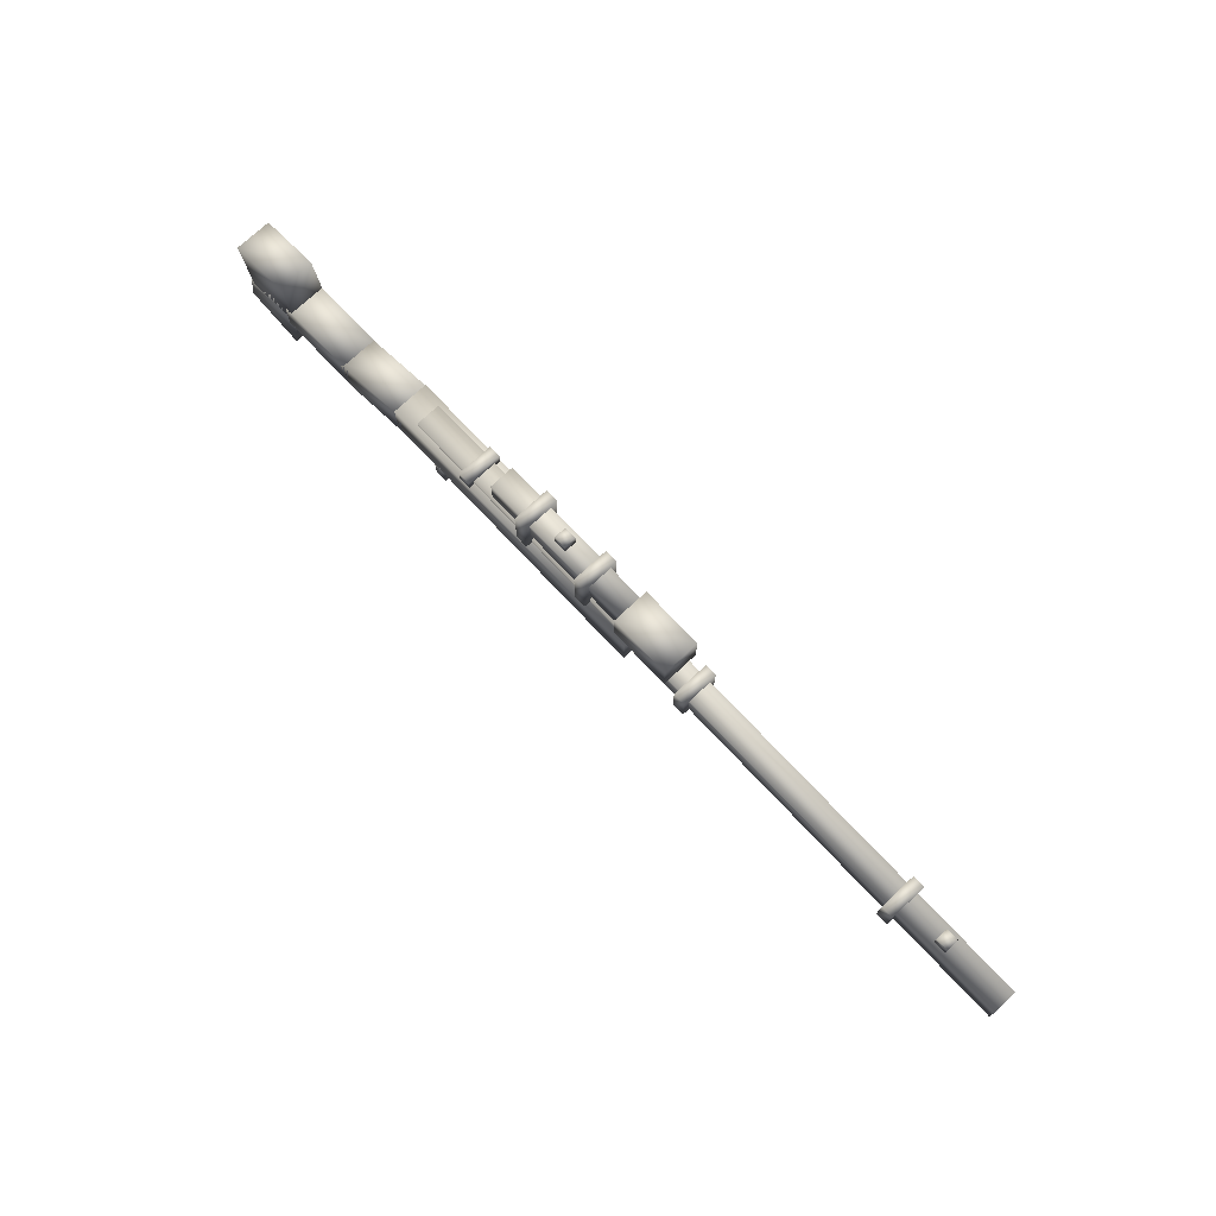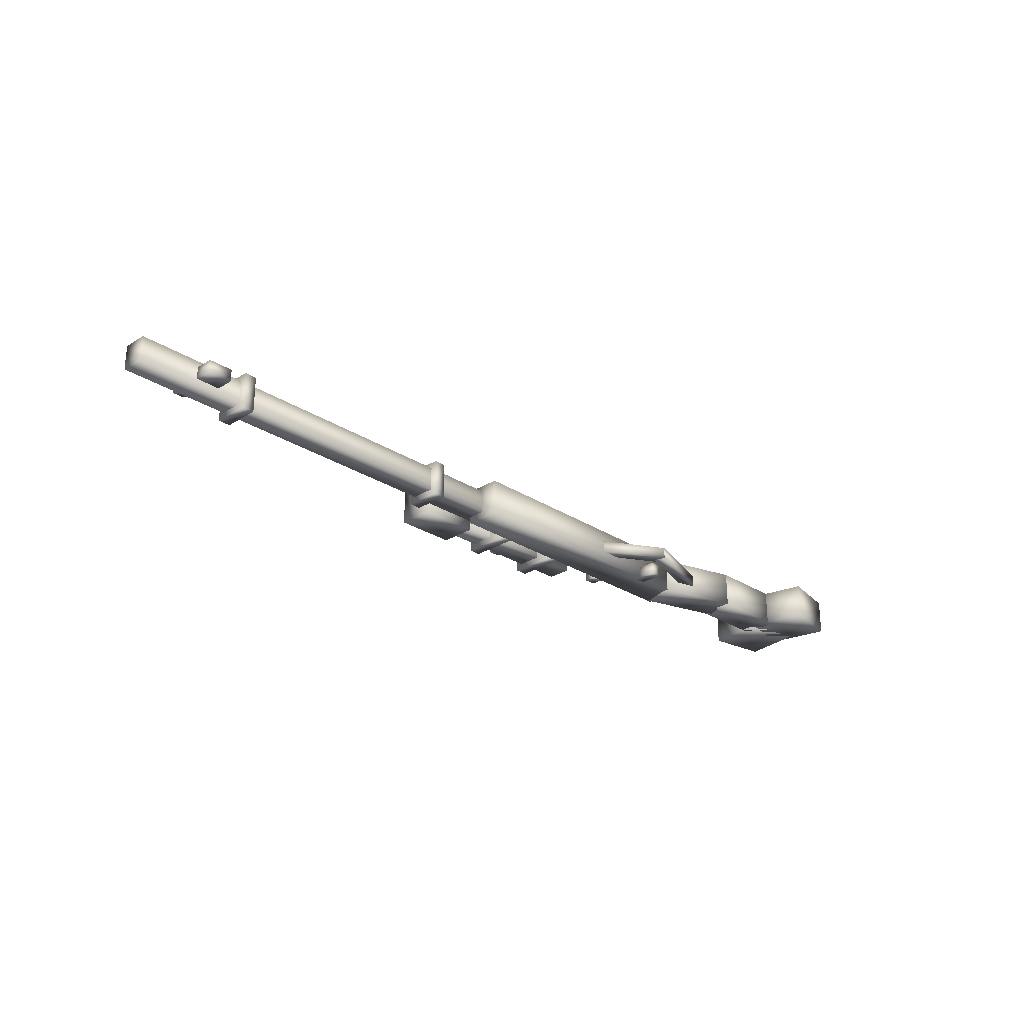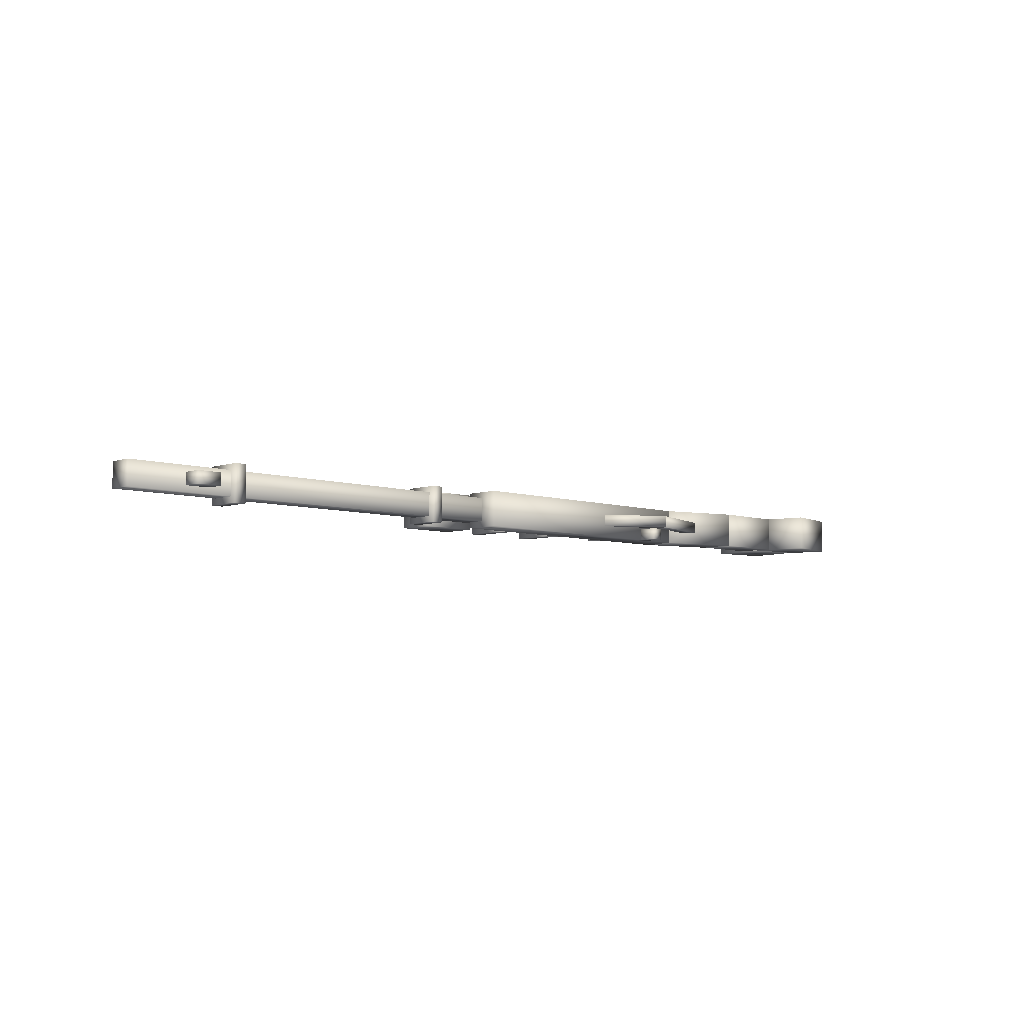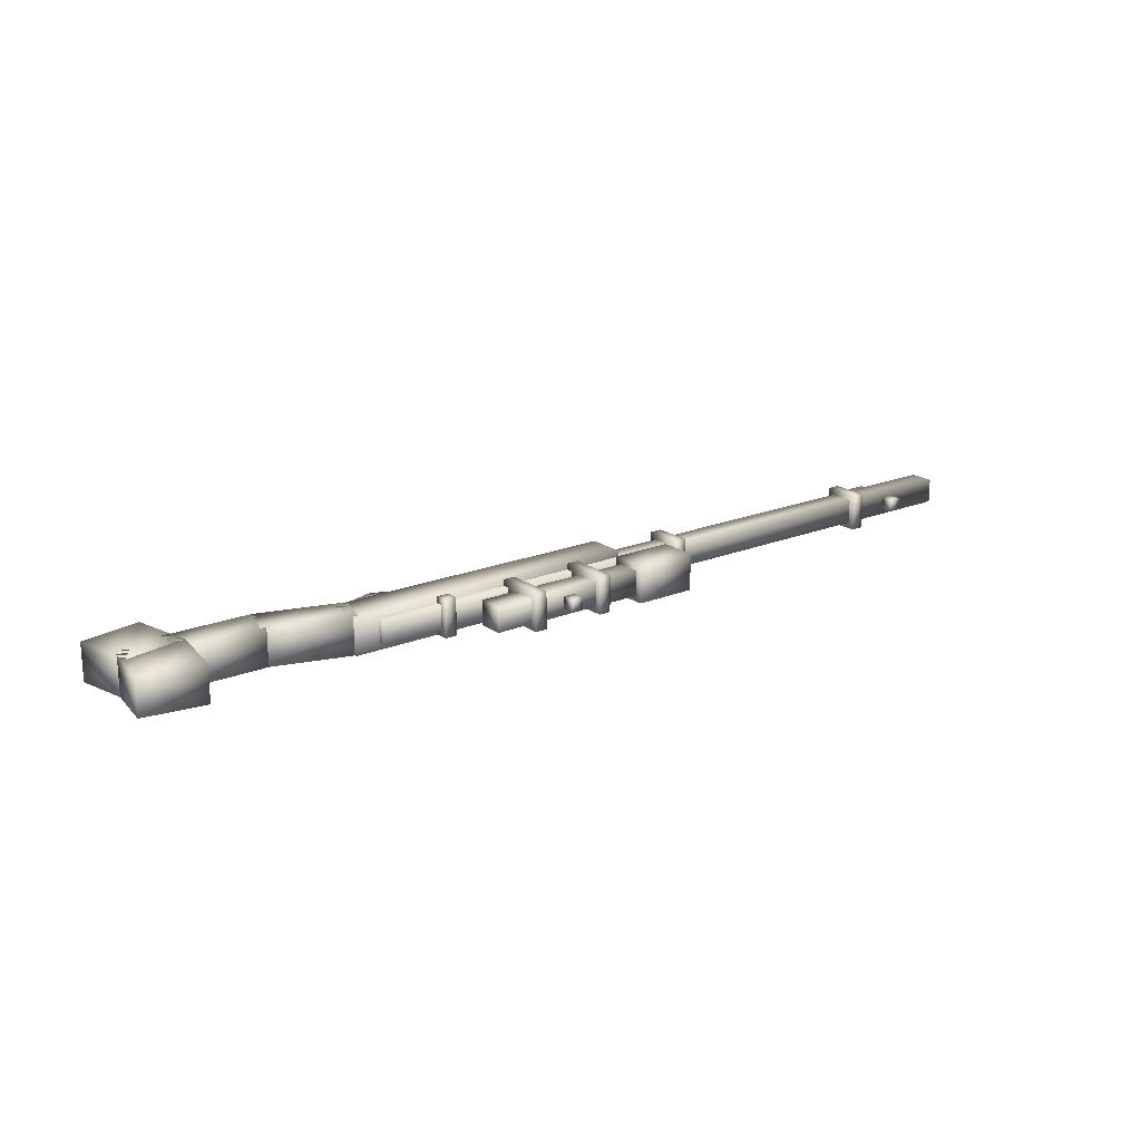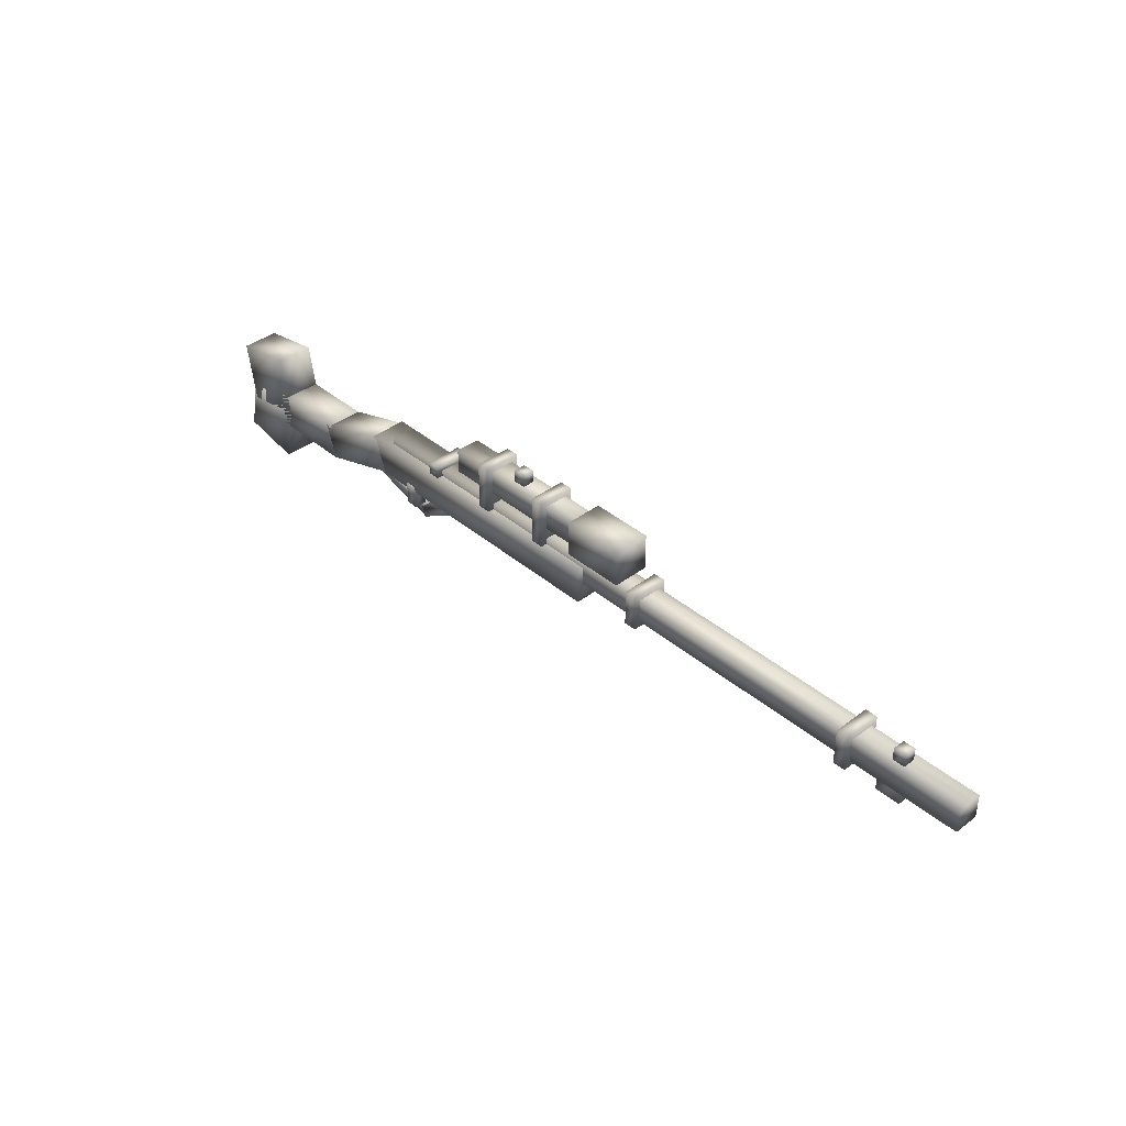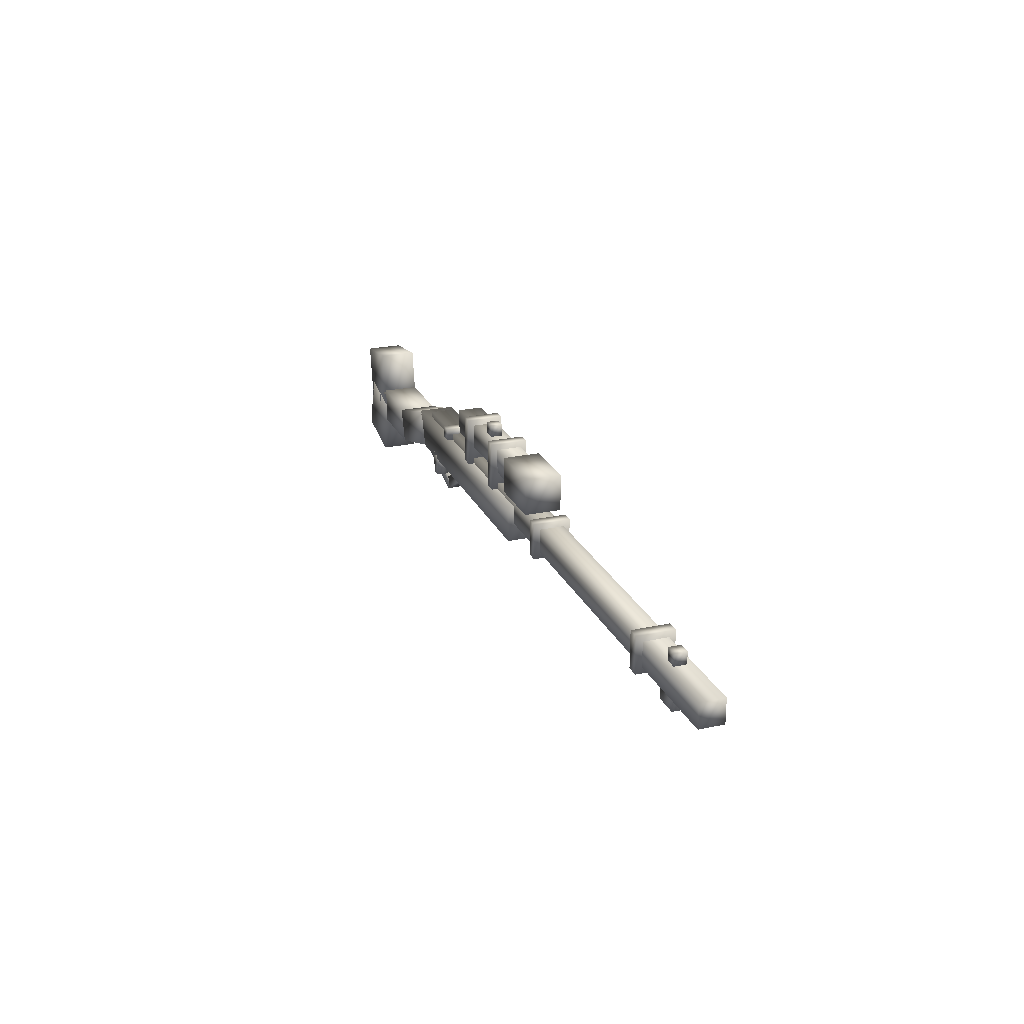
<metadata>
{"format":"obj","ext":"obj","renderer":"f3d","projection":"perspective","resolution":1024,"background":"white","views":[{"elev":73.6,"azim":-133.2,"up":"+Y"},{"elev":-26.4,"azim":-45.6,"up":"+Z"},{"elev":-6.2,"azim":-44.4,"up":"+Z"},{"elev":19.4,"azim":142.5,"up":"+Z"},{"elev":38.9,"azim":-133.5,"up":"+Y"},{"elev":23.8,"azim":-110.0,"up":"+Y"}]}
</metadata>
<code>
v 4 -0 0
v 3 -0 0
v 3 1 0
v 4 1 0
v 3 -0 3
v 4 -0 3
v 4 1 3
v 3 1 3
v 11 -3 0
v -13 -3 0
v -13 1e-06 0
v 11 -1e-06 0
v -13 -3 3
v 11 -3 3
v 11 -1e-06 3
v -13 1e-06 3
v 9 -1.5 0.5
v -48 -1.5 0.5
v -48 0.5 0.5
v 9 0.5 0.5
v -48 -1.5 2.5
v 9 -1.5 2.5
v 9 0.5 2.5
v -48 0.5 2.5
v -18 -2 0
v -19 -2 0
v -19 1 0
v -18 1 0
v -19 -2 3
v -18 -2 3
v -18 1 3
v -19 1 3
v 16.5 -5 0
v 9.806 -2.953 0
v 10.68 -0.08449 0
v 17.38 -2.131 0
v 9.806 -2.953 3
v 16.5 -5 3
v 17.38 -2.131 3
v 10.68 -0.08449 3
v -5 3.5 1
v -6 3.5 1
v -6 4.5 1
v -5 4.5 1
v -6 3.5 2
v -5 3.5 2
v -5 4.5 2
v -6 4.5 2
v 23.5 -5 0
v 16.5 -5 0
v 16.5 -2 0
v 23.5 -2 0
v 16.5 -5 3
v 23.5 -5 3
v 23.5 -2 3
v 16.5 -2 3
v 12.69 -3.953 1
v 6 -6 1
v 5.708 -5.044 1
v 12.4 -2.997 1
v 6 -6 2
v 12.69 -3.953 2
v 12.4 -2.997 2
v 5.708 -5.044 2
v -8 1e-06 0
v -9 1e-06 0
v -9 4 0
v -8 4 0
v -9 1e-06 3
v -8 1e-06 3
v -8 4 3
v -9 4 3
v 27.44 -4.282 0
v 22.5 -3.5 0
v 23.28 1.438 0
v 28.22 0.6563 0
v 22.5 -3.5 3
v 27.44 -4.282 3
v 28.22 0.6563 3
v 23.28 1.438 3
v -42 0.5 1
v -43 0.5 1
v -43 1.5 1
v -42 1.5 1
v -43 0.5 2
v -42 0.5 2
v -42 1.5 2
v -43 1.5 2
v 28.43 -7.351 0
v 23.54 -8.391 0
v 22.5 -3.5 0
v 27.39 -2.46 0
v 23.54 -8.391 3
v 28.43 -7.351 3
v 27.39 -2.46 3
v 22.5 -3.5 3
v -41 -3 1
v -43 -3 1
v -43 -1 1
v -41 -1 1
v -43 -3 2
v -41 -3 2
v -41 -1 2
v -43 -1 2
v 1 1.5 0.5
v -12 1.5 0.5
v -12 3.5 0.5
v 1 3.5 0.5
v -12 1.5 2.5
v 1 1.5 2.5
v 1 3.5 2.5
v -12 3.5 2.5
v 7 -4.5 0
v 6 -4.5 0
v 6 -2.5 0
v 7 -2.5 0
v 6 -4.5 1
v 7 -4.5 1
v 7 -2.5 1
v 6 -2.5 1
v -38 -2 0
v -39 -2 0
v -39 1 0
v -38 1 0
v -39 -2 3
v -38 -2 3
v -38 1 3
v -39 1 3
v -12 1 0
v -17 1 0
v -17 4 0
v -12 4 0
v -17 1 3
v -12 1 3
v -12 4 3
v -17 4 3
v 6 -6 1
v 0.857 -2.91 1
v 1.372 -2.053 1
v 6.515 -5.143 1
v 0.857 -2.91 2
v 6 -6 2
v 6.515 -5.143 2
v 1.372 -2.053 2
v -2 0 0
v -3 0 0
v -3 4 0
v -2 4 0
v -3 0 3
v -2 0 3
v -2 4 3
v -3 4 3
f 1 2 3
f 1 3 4
f 5 6 7
f 5 7 8
f 4 3 8
f 4 8 7
f 6 5 2
f 6 2 1
f 6 1 4
f 6 4 7
f 2 5 8
f 2 8 3
f 9 10 11
f 9 11 12
f 13 14 15
f 13 15 16
f 12 11 16
f 12 16 15
f 14 13 10
f 14 10 9
f 14 9 12
f 14 12 15
f 10 13 16
f 10 16 11
f 17 18 19
f 17 19 20
f 21 22 23
f 21 23 24
f 20 19 24
f 20 24 23
f 22 21 18
f 22 18 17
f 22 17 20
f 22 20 23
f 18 21 24
f 18 24 19
f 25 26 27
f 25 27 28
f 29 30 31
f 29 31 32
f 28 27 32
f 28 32 31
f 30 29 26
f 30 26 25
f 30 25 28
f 30 28 31
f 26 29 32
f 26 32 27
f 33 34 35
f 33 35 36
f 37 38 39
f 37 39 40
f 36 35 40
f 36 40 39
f 38 37 34
f 38 34 33
f 38 33 36
f 38 36 39
f 34 37 40
f 34 40 35
f 41 42 43
f 41 43 44
f 45 46 47
f 45 47 48
f 44 43 48
f 44 48 47
f 46 45 42
f 46 42 41
f 46 41 44
f 46 44 47
f 42 45 48
f 42 48 43
f 49 50 51
f 49 51 52
f 53 54 55
f 53 55 56
f 52 51 56
f 52 56 55
f 54 53 50
f 54 50 49
f 54 49 52
f 54 52 55
f 50 53 56
f 50 56 51
f 57 58 59
f 57 59 60
f 61 62 63
f 61 63 64
f 60 59 64
f 60 64 63
f 62 61 58
f 62 58 57
f 62 57 60
f 62 60 63
f 58 61 64
f 58 64 59
f 65 66 67
f 65 67 68
f 69 70 71
f 69 71 72
f 68 67 72
f 68 72 71
f 70 69 66
f 70 66 65
f 70 65 68
f 70 68 71
f 66 69 72
f 66 72 67
f 73 74 75
f 73 75 76
f 77 78 79
f 77 79 80
f 76 75 80
f 76 80 79
f 78 77 74
f 78 74 73
f 78 73 76
f 78 76 79
f 74 77 80
f 74 80 75
f 81 82 83
f 81 83 84
f 85 86 87
f 85 87 88
f 84 83 88
f 84 88 87
f 86 85 82
f 86 82 81
f 86 81 84
f 86 84 87
f 82 85 88
f 82 88 83
f 89 90 91
f 89 91 92
f 93 94 95
f 93 95 96
f 92 91 96
f 92 96 95
f 94 93 90
f 94 90 89
f 94 89 92
f 94 92 95
f 90 93 96
f 90 96 91
f 97 98 99
f 97 99 100
f 101 102 103
f 101 103 104
f 100 99 104
f 100 104 103
f 102 101 98
f 102 98 97
f 102 97 100
f 102 100 103
f 98 101 104
f 98 104 99
f 105 106 107
f 105 107 108
f 109 110 111
f 109 111 112
f 108 107 112
f 108 112 111
f 110 109 106
f 110 106 105
f 110 105 108
f 110 108 111
f 106 109 112
f 106 112 107
f 113 114 115
f 113 115 116
f 117 118 119
f 117 119 120
f 116 115 120
f 116 120 119
f 118 117 114
f 118 114 113
f 118 113 116
f 118 116 119
f 114 117 120
f 114 120 115
f 121 122 123
f 121 123 124
f 125 126 127
f 125 127 128
f 124 123 128
f 124 128 127
f 126 125 122
f 126 122 121
f 126 121 124
f 126 124 127
f 122 125 128
f 122 128 123
f 129 130 131
f 129 131 132
f 133 134 135
f 133 135 136
f 132 131 136
f 132 136 135
f 134 133 130
f 134 130 129
f 134 129 132
f 134 132 135
f 130 133 136
f 130 136 131
f 137 138 139
f 137 139 140
f 141 142 143
f 141 143 144
f 140 139 144
f 140 144 143
f 142 141 138
f 142 138 137
f 142 137 140
f 142 140 143
f 138 141 144
f 138 144 139
f 145 146 147
f 145 147 148
f 149 150 151
f 149 151 152
f 148 147 152
f 148 152 151
f 150 149 146
f 150 146 145
f 150 145 148
f 150 148 151
f 146 149 152
f 146 152 147

</code>
